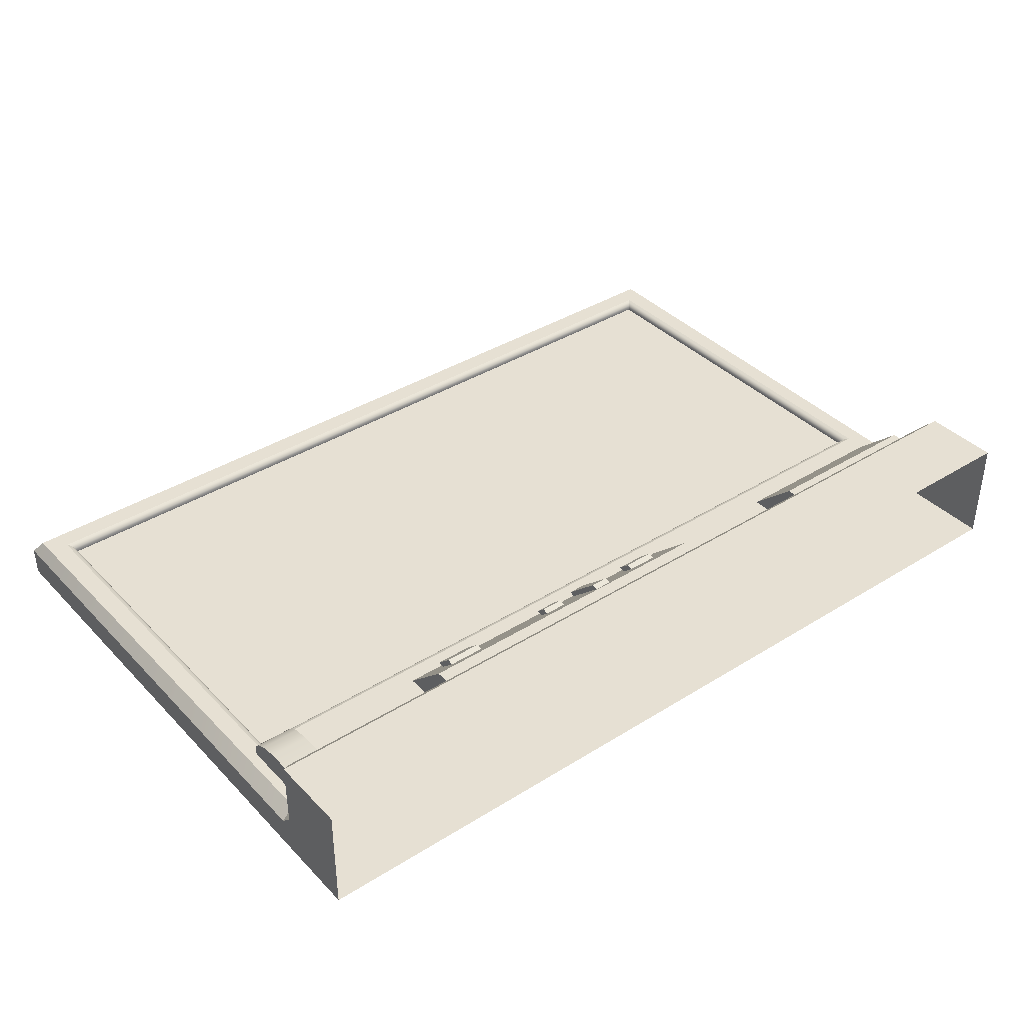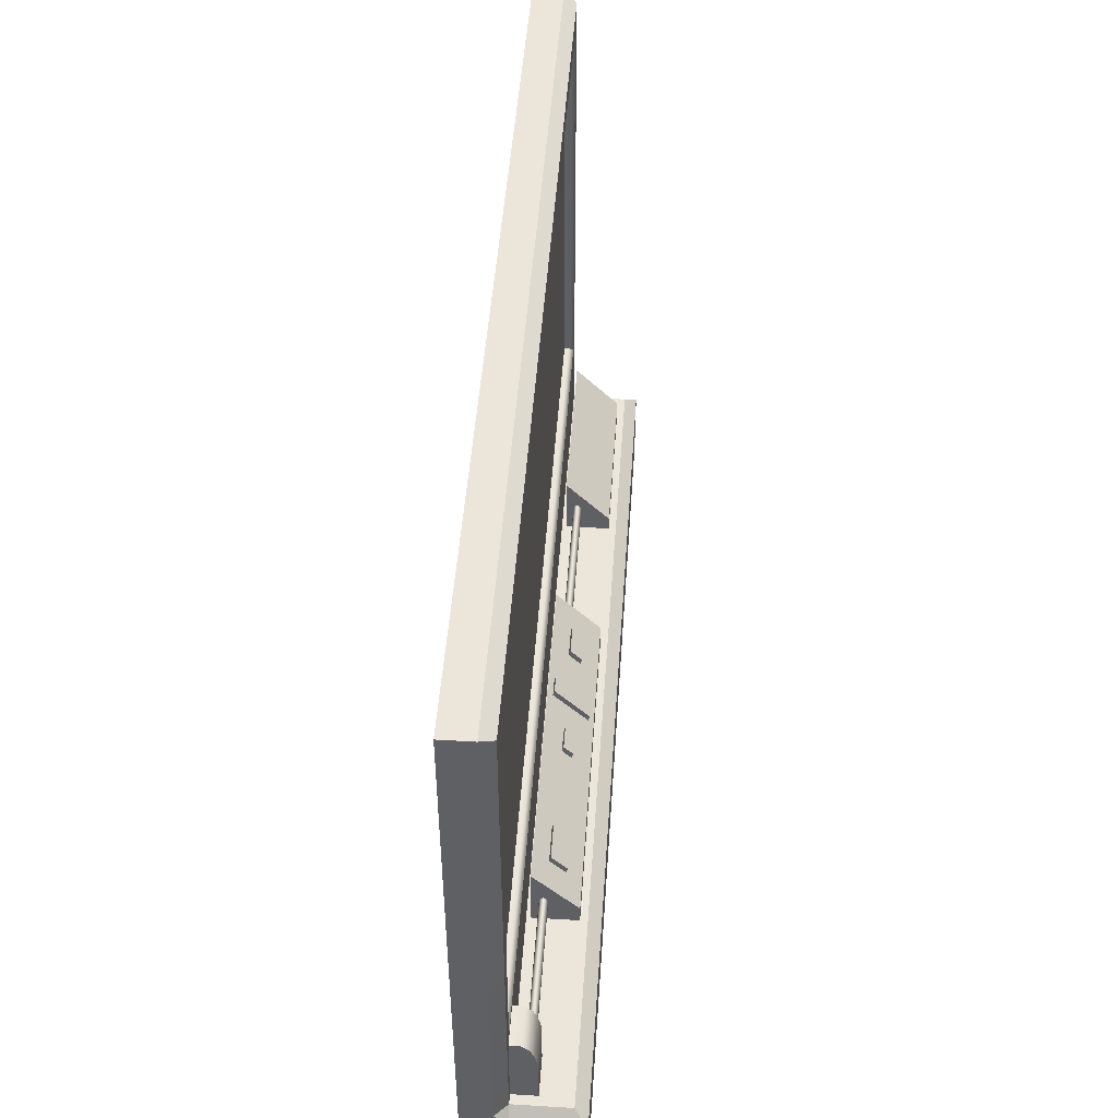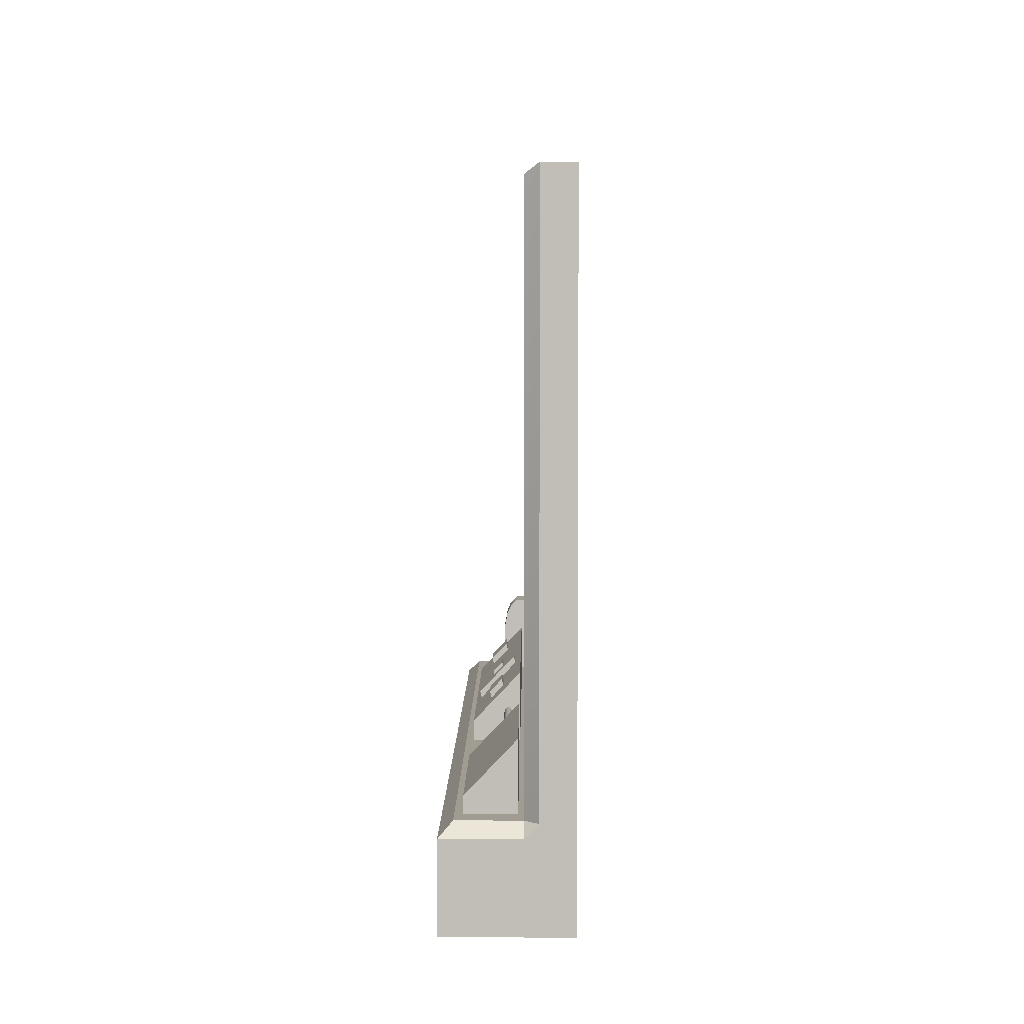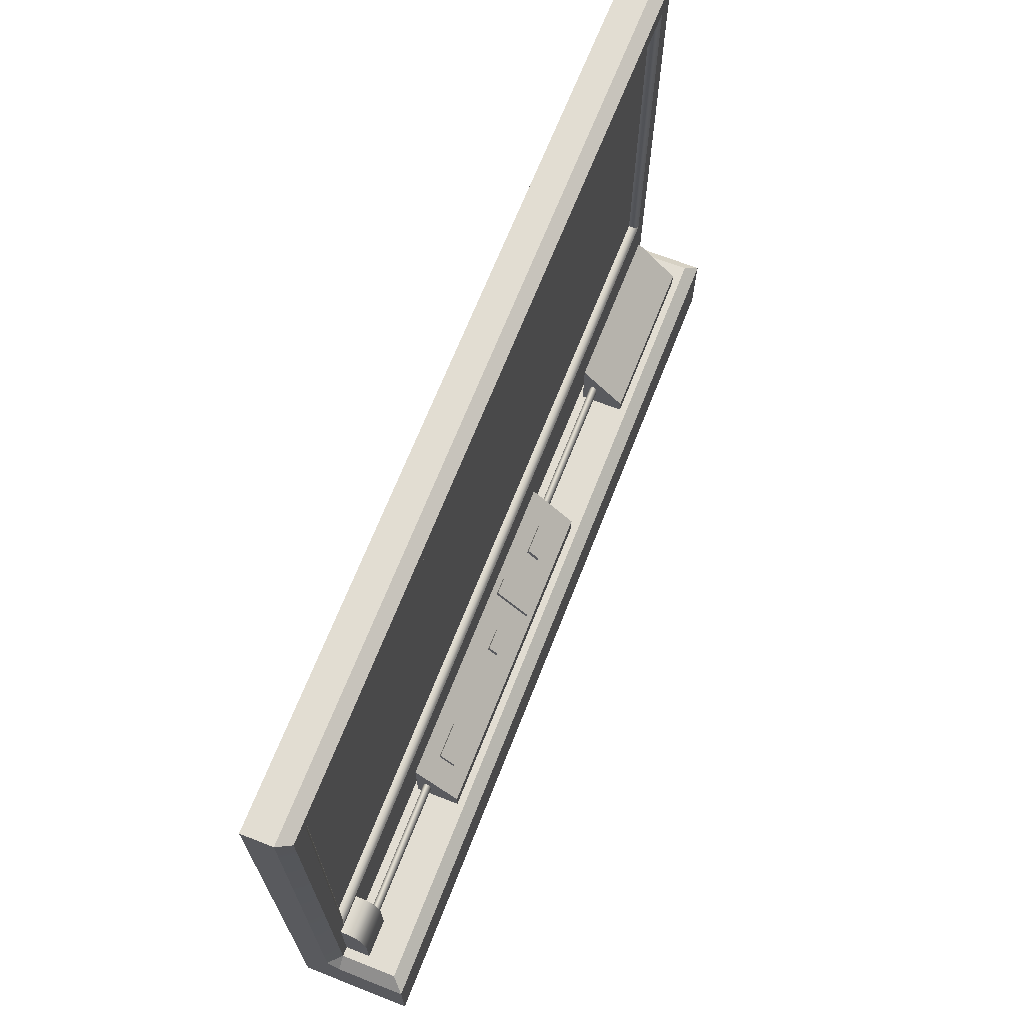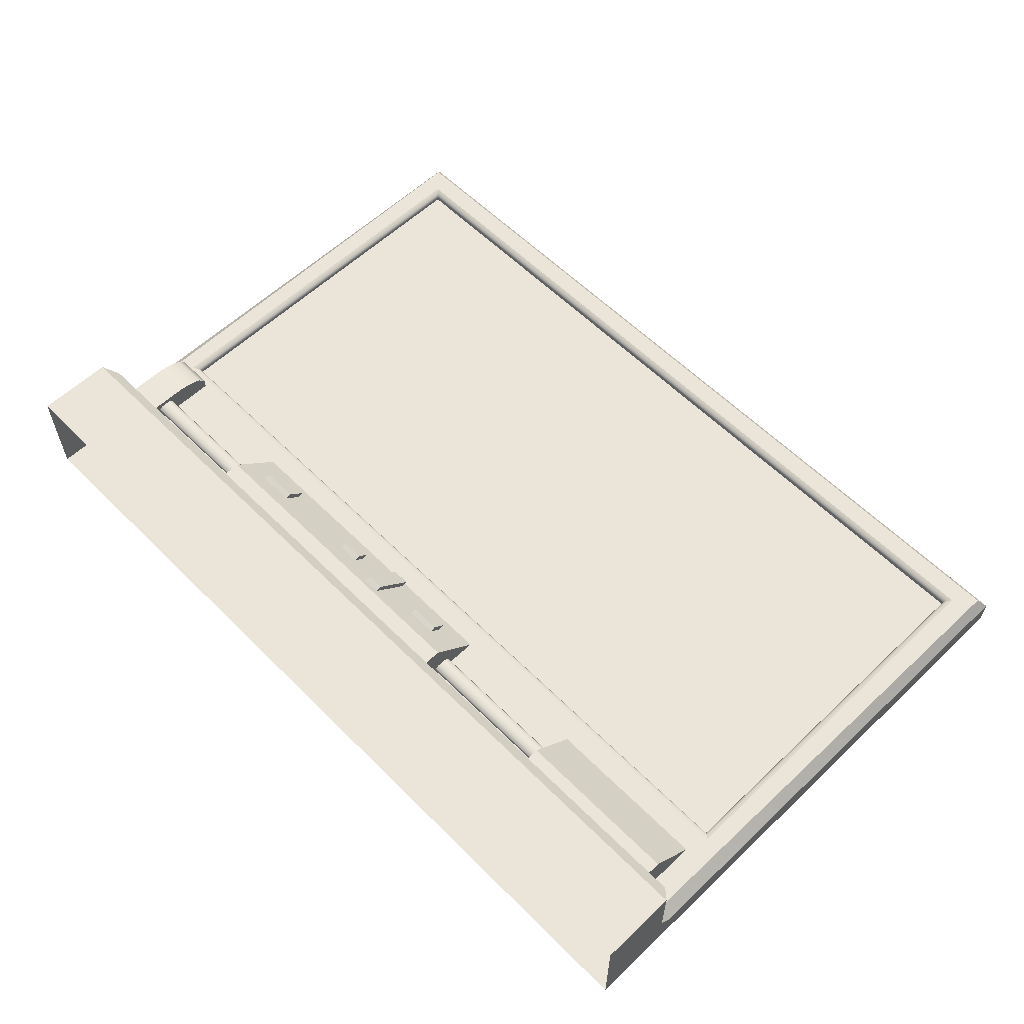
<metadata>
{"format":"obj","ext":"obj","renderer":"f3d","projection":"perspective","resolution":1024,"background":"white","views":[{"elev":38.3,"azim":-38.3,"up":"+Z"},{"elev":47.8,"azim":-86.1,"up":"+Y"},{"elev":4.3,"azim":90.5,"up":"+Y"},{"elev":68.1,"azim":-68.5,"up":"+Y"},{"elev":58.7,"azim":45.7,"up":"+Z"}]}
</metadata>
<code>
g Monitor
v -14.22 -8.461 1.417e-07
v -14.62 -8.864 1.58e-07
v -14.62 -8.461 -0.4024
v 14.22 -8.461 -5.583e-07
v 14.62 -8.461 -0.4024
v 14.62 -8.864 -5.65e-07
v -13.91 -8.482 0.8113
v -12.66 -6.908 0.8113
v -12.66 -8.482 0.8113
v -13.91 -6.908 0.8113
v -13.91 -6.371 0.7143
v -12.66 -6.371 0.7143
v -13.91 -6.06 0.5782
v -12.66 -6.06 0.5782
v -13.91 -5.838 0.3439
v -12.66 -5.838 0.3439
v -13.91 -5.838 -0.02553
v -12.66 -5.838 -0.02553
v -12.66 -6.06 0.5782
v -12.66 -6.908 0.8113
v -12.66 -6.371 0.7143
v -12.66 -5.838 -0.02553
v -12.66 -5.838 0.3439
v -12.66 -8.482 0.8113
v -12.66 -8.482 -0.02553
v -13.91 -5.838 0.3439
v -13.91 -8.482 -0.02553
v -13.91 -5.838 -0.02553
v -13.91 -8.482 0.8113
v -13.91 -6.371 0.7143
v -13.91 -6.06 0.5782
v -13.91 -6.908 0.8113
v -7.143 -7.135 1.171
v -5.934 -6.614 0.6749
v -5.934 -7.135 1.171
v -7.143 -6.614 0.6749
v -8.051 -8.581 0.1472
v -8.051 -7.835 1.597
v -8.051 -8.581 1.597
v -8.051 -6.31 0.1472
v -8.051 -7.835 1.597
v -5.026 -8.581 1.597
v -8.051 -8.581 1.597
v -5.026 -7.835 1.597
v -3.713 -8.581 1.597
v -3.713 -7.835 1.597
v -1.527 -7.835 1.597
v -1.527 -8.581 1.597
v -0.2138 -8.581 1.597
v -0.2138 -7.835 1.597
v 2.811 -8.581 1.597
v 2.811 -7.835 1.597
v 2.811 -8.581 1.597
v 2.811 -6.31 0.1472
v 2.811 -8.581 0.1472
v 2.811 -7.835 1.597
v 2.811 -6.31 0.1472
v -0.2138 -8.581 0.1472
v 2.811 -8.581 0.1472
v -0.2138 -6.31 0.1472
v -1.527 -8.581 0.1472
v -1.527 -6.31 0.1472
v -3.713 -6.31 0.1472
v -3.713 -8.581 0.1472
v -5.026 -8.581 0.1472
v -5.026 -6.31 0.1472
v -8.051 -8.581 0.1472
v -8.051 -6.31 0.1472
v 1.804 -7.072 1.111
v 0.7935 -6.677 0.7352
v 1.804 -6.677 0.7352
v 0.7935 -7.072 1.111
v -0.5727 -7.456 1.476
v -1.168 -6.293 0.3698
v -0.5727 -6.293 0.3698
v -1.168 -7.456 1.476
v -2.996 -7.03 1.071
v -2.245 -6.719 0.7748
v -2.245 -7.03 1.071
v -2.996 -6.719 0.7748
v -7.143 -6.812 0.6239
v -7.143 -7.135 1.171
v -7.143 -7.333 1.12
v -7.143 -6.614 0.6749
v -7.143 -7.333 1.12
v -5.934 -7.135 1.171
v -5.934 -7.333 1.12
v -7.143 -7.135 1.171
v -5.934 -7.333 1.12
v -5.934 -6.614 0.6749
v -5.934 -6.812 0.6239
v -5.934 -7.135 1.171
v -5.934 -6.812 0.6239
v -7.143 -6.614 0.6749
v -7.143 -6.812 0.6239
v -5.934 -6.614 0.6749
v 1.804 -7.27 1.06
v 1.804 -6.677 0.7352
v 1.804 -6.875 0.6842
v 1.804 -7.072 1.111
v 1.804 -6.875 0.6842
v 0.7935 -6.677 0.7352
v 0.7935 -6.875 0.6842
v 1.804 -6.677 0.7352
v 0.7935 -6.875 0.6842
v 0.7935 -7.072 1.111
v 0.7935 -7.27 1.06
v 0.7935 -6.677 0.7352
v 0.7935 -7.27 1.06
v 1.804 -7.072 1.111
v 1.804 -7.27 1.06
v 0.7935 -7.072 1.111
v -1.168 -7.654 1.425
v -0.5727 -7.456 1.476
v -0.5727 -7.654 1.425
v -1.168 -7.456 1.476
v -0.5727 -7.654 1.425
v -0.5727 -6.293 0.3698
v -0.5727 -6.491 0.3188
v -0.5727 -7.456 1.476
v -0.5727 -6.491 0.3188
v -1.168 -6.293 0.3698
v -1.168 -6.491 0.3188
v -0.5727 -6.293 0.3698
v -1.168 -6.491 0.3188
v -1.168 -7.456 1.476
v -1.168 -7.654 1.425
v -1.168 -6.293 0.3698
v -2.996 -6.917 0.7238
v -2.996 -7.03 1.071
v -2.996 -7.228 1.02
v -2.996 -6.719 0.7748
v -2.996 -7.228 1.02
v -2.245 -7.03 1.071
v -2.245 -7.228 1.02
v -2.996 -7.03 1.071
v -2.245 -7.228 1.02
v -2.245 -6.719 0.7748
v -2.245 -6.917 0.7238
v -2.245 -7.03 1.071
v -2.245 -6.917 0.7238
v -2.996 -6.719 0.7748
v -2.996 -6.917 0.7238
v -2.245 -6.719 0.7748
v 7.825 -6.449 0.1472
v 13.46 -7.972 1.597
v 7.825 -7.972 1.597
v 13.46 -6.449 0.1472
v 7.825 -8.581 0.1472
v 7.825 -7.972 1.597
v 7.825 -8.581 1.597
v 7.825 -6.449 0.1472
v 7.825 -8.581 1.597
v 13.46 -7.972 1.597
v 13.46 -8.581 1.597
v 7.825 -7.972 1.597
v 13.46 -8.581 1.597
v 13.46 -6.449 0.1472
v 13.46 -8.581 0.1472
v 13.46 -7.972 1.597
v 13.46 -8.581 0.1472
v 7.825 -6.449 0.1472
v 7.825 -8.581 0.1472
v 13.46 -6.449 0.1472
v -13.43 -7.858 0.3968
v -8.052 -7.701 0.3784
v -13.43 -7.701 0.3784
v -8.052 -7.858 0.3968
v -13.43 -7.973 0.447
v -8.052 -7.973 0.447
v -13.43 -8.015 0.5157
v -8.052 -8.015 0.5157
v -13.43 -7.973 0.5843
v -8.052 -7.973 0.5843
v -13.43 -7.858 0.6345
v -8.052 -7.858 0.6345
v -13.43 -7.701 0.6529
v -8.052 -7.701 0.6529
v -13.43 -7.544 0.6345
v -8.052 -7.544 0.6345
v -13.43 -7.429 0.5843
v -8.052 -7.429 0.5843
v -13.43 -7.387 0.5157
v -8.052 -7.387 0.5157
v -13.43 -7.429 0.447
v -8.052 -7.429 0.447
v -13.43 -7.544 0.3968
v -8.052 -7.544 0.3968
v -13.43 -7.701 0.3784
v -8.052 -7.701 0.3784
v 2.724 -7.858 0.3968
v 8.099 -7.701 0.3784
v 2.724 -7.701 0.3784
v 8.099 -7.858 0.3968
v 2.724 -7.973 0.447
v 8.099 -7.973 0.447
v 2.724 -8.015 0.5157
v 8.099 -8.015 0.5157
v 2.724 -7.973 0.5843
v 8.099 -7.973 0.5843
v 2.724 -7.858 0.6345
v 8.099 -7.858 0.6345
v 2.724 -7.701 0.6529
v 8.099 -7.701 0.6529
v 2.724 -7.544 0.6345
v 8.099 -7.544 0.6345
v 2.724 -7.429 0.5843
v 8.099 -7.429 0.5843
v 2.724 -7.387 0.5157
v 8.099 -7.387 0.5157
v 2.724 -7.429 0.447
v 8.099 -7.429 0.447
v 2.724 -7.544 0.3968
v 8.099 -7.544 0.3968
v 2.724 -7.701 0.3784
v 8.099 -7.701 0.3784
v -14.62 8.461 -1.383
v 14.62 -8.461 -1.383
v 14.62 8.461 -1.383
v -14.62 -8.461 -1.383
v 14.62 -11.44 -1.383
v -14.62 -11.44 -1.383
v 14.62 -8.461 -1.383
v 14.62 8.461 -0.4024
v 14.62 8.461 -1.383
v 14.62 -8.461 -0.4024
v 14.62 -8.864 -5.65e-07
v 14.62 -11.44 -5.447e-07
v 14.62 -11.44 -1.383
v 14.62 -8.864 2.236
v 14.62 -11.44 2.236
v 14.62 8.461 -0.4024
v -14.62 8.461 -1.383
v 14.62 8.461 -1.383
v -14.62 8.461 -0.4024
v -14.62 -8.461 -0.4024
v -14.62 8.461 -1.383
v -14.62 8.461 -0.4024
v -14.62 -8.461 -1.383
v -14.62 -11.44 -1.383
v -14.62 -11.44 1.993e-07
v -14.62 -8.864 1.58e-07
v -14.62 -11.44 2.236
v -14.62 -8.864 2.236
v 13.46 7.306 -0.2994
v -13.46 -5.427 -0.2994
v -13.46 7.306 -0.2994
v 13.46 -5.427 -0.2994
v -13.46 7.306 -0.2994
v 13.46 7.306 -0.1769
v 13.46 7.306 -0.2994
v -13.46 7.306 -0.1769
v -13.5 7.346 -0.09805
v 13.5 7.346 -0.09805
v -13.58 7.426 -0.0327
v 13.58 7.426 -0.0327
v -13.68 7.523 5.378e-07
v 13.68 7.523 -1.342e-07
v -13.46 -5.427 -0.2994
v -13.46 7.306 -0.1769
v -13.46 7.306 -0.2994
v -13.46 -5.427 -0.1769
v -13.5 -5.467 -0.09805
v -13.5 7.346 -0.09805
v -13.58 -5.548 -0.0327
v -13.58 7.426 -0.0327
v -13.68 -5.644 4.711e-07
v -13.68 7.523 5.378e-07
v 13.46 -5.427 -0.2994
v -13.46 -5.427 -0.1769
v -13.46 -5.427 -0.2994
v 13.46 -5.427 -0.1769
v 13.5 -5.467 -0.09805
v -13.5 -5.467 -0.09805
v 13.58 -5.548 -0.0327
v -13.58 -5.548 -0.0327
v 13.68 -5.644 -2.493e-07
v -13.68 -5.644 4.711e-07
v 13.46 7.306 -0.2994
v 13.46 -5.427 -0.1769
v 13.46 -5.427 -0.2994
v 13.46 7.306 -0.1769
v 13.5 7.346 -0.09805
v 13.5 -5.467 -0.09805
v 13.58 7.426 -0.0327
v 13.58 -5.548 -0.0327
v 13.68 7.523 -1.342e-07
v 13.68 -5.644 -2.493e-07
v 14.62 -8.864 2.236
v -14.62 -11.44 2.236
v -14.62 -8.864 2.236
v 14.62 -11.44 2.236
v 14.22 -8.461 -5.583e-07
v -14.22 -8.461 1.834
v -14.22 -8.461 1.417e-07
v 14.22 -8.461 1.834
v 14.34 8.177 -1.463e-07
v -14.62 8.461 -0.4024
v 14.62 8.461 -0.4024
v -14.34 8.177 5.59e-07
v 14.22 -8.461 -5.583e-07
v 14.62 8.461 -0.4024
v 14.62 -8.461 -0.4024
v 14.34 8.177 -1.463e-07
v -14.34 8.177 5.59e-07
v -14.62 -8.461 -0.4024
v -14.62 8.461 -0.4024
v -14.22 -8.461 1.417e-07
v 14.62 -8.864 2.236
v -14.22 -8.461 1.834
v 14.22 -8.461 1.834
v -14.62 -8.864 2.236
v 14.62 -8.864 -5.65e-07
v 14.22 -8.461 1.834
v 14.22 -8.461 -5.583e-07
v 14.62 -8.864 2.236
v -14.22 -8.461 1.417e-07
v -14.62 -8.864 2.236
v -14.62 -8.864 1.58e-07
v -14.22 -8.461 1.834
v -7.143 -7.333 1.12
v -8.051 -6.31 0.1472
v -7.143 -6.812 0.6239
v -8.051 -7.835 1.597
v -5.934 -7.333 1.12
v -5.026 -6.31 0.1472
v -5.026 -7.835 1.597
v -5.934 -6.812 0.6239
v -3.713 -7.835 1.597
v -3.713 -6.31 0.1472
v -2.996 -7.228 1.02
v -2.996 -6.917 0.7238
v -2.245 -7.228 1.02
v -1.527 -6.31 0.1472
v -1.527 -7.835 1.597
v -2.245 -6.917 0.7238
v -1.168 -7.654 1.425
v -1.168 -6.491 0.3188
v -0.5727 -7.654 1.425
v -0.2138 -6.31 0.1472
v -0.2138 -7.835 1.597
v -0.5727 -6.491 0.3188
v 0.7935 -7.27 1.06
v 0.7935 -6.875 0.6842
v 1.804 -7.27 1.06
v 2.811 -6.31 0.1472
v 2.811 -7.835 1.597
v 1.804 -6.875 0.6842
v -14.22 -8.461 1.417e-07
v 13.68 -5.644 -2.493e-07
v 14.22 -8.461 -5.583e-07
v -13.68 -5.644 4.711e-07
v 13.68 7.523 -1.342e-07
v -14.34 8.177 5.59e-07
v 14.34 8.177 -1.463e-07
v -13.68 7.523 5.378e-07
g Monitor_0
f 3 2 1
f 6 5 4
f 9 8 7
f 10 7 8
f 10 8 11
f 12 11 8
f 11 12 13
f 14 13 12
f 13 14 15
f 16 15 14
f 15 16 17
f 18 17 16
f 21 20 19
f 20 22 19
f 22 23 19
f 24 22 20
f 25 22 24
f 28 27 26
f 27 29 26
f 29 30 26
f 30 31 26
f 32 30 29
f 35 34 33
f 36 33 34
f 39 38 37
f 40 37 38
f 43 42 41
f 44 41 42
f 42 45 44
f 46 44 45
f 46 45 47
f 48 47 45
f 48 49 47
f 50 47 49
f 49 51 50
f 52 50 51
f 55 54 53
f 56 53 54
f 59 58 57
f 60 57 58
f 58 61 60
f 62 60 61
f 62 61 63
f 64 63 61
f 64 65 63
f 66 63 65
f 65 67 66
f 68 66 67
f 71 70 69
f 72 69 70
f 75 74 73
f 76 73 74
f 79 78 77
f 80 77 78
f 83 82 81
f 84 81 82
f 87 86 85
f 88 85 86
f 91 90 89
f 92 89 90
f 95 94 93
f 96 93 94
f 99 98 97
f 100 97 98
f 103 102 101
f 104 101 102
f 107 106 105
f 108 105 106
f 111 110 109
f 112 109 110
f 115 114 113
f 116 113 114
f 119 118 117
f 120 117 118
f 123 122 121
f 124 121 122
f 127 126 125
f 128 125 126
f 131 130 129
f 132 129 130
f 135 134 133
f 136 133 134
f 139 138 137
f 140 137 138
f 143 142 141
f 144 141 142
f 147 146 145
f 148 145 146
f 151 150 149
f 152 149 150
f 155 154 153
f 156 153 154
f 159 158 157
f 160 157 158
f 163 162 161
f 164 161 162
f 167 166 165
f 168 165 166
f 165 168 169
f 170 169 168
f 169 170 171
f 172 171 170
f 171 172 173
f 174 173 172
f 173 174 175
f 176 175 174
f 175 176 177
f 178 177 176
f 177 178 179
f 180 179 178
f 179 180 181
f 182 181 180
f 181 182 183
f 184 183 182
f 183 184 185
f 186 185 184
f 185 186 187
f 188 187 186
f 187 188 189
f 190 189 188
f 193 192 191
f 194 191 192
f 191 194 195
f 196 195 194
f 195 196 197
f 198 197 196
f 197 198 199
f 200 199 198
f 199 200 201
f 202 201 200
f 201 202 203
f 204 203 202
f 203 204 205
f 206 205 204
f 205 206 207
f 208 207 206
f 207 208 209
f 210 209 208
f 209 210 211
f 212 211 210
f 211 212 213
f 214 213 212
f 213 214 215
f 216 215 214
f 219 218 217
f 220 217 218
f 218 221 220
f 222 220 221
f 225 224 223
f 226 223 224
f 226 227 223
f 227 228 223
f 228 229 223
f 227 230 228
f 231 228 230
f 234 233 232
f 235 232 233
f 238 237 236
f 239 236 237
f 239 240 236
f 240 241 236
f 241 242 236
f 241 243 242
f 244 242 243
f 247 246 245
f 248 245 246
f 251 250 249
f 252 249 250
f 252 250 253
f 254 253 250
f 253 254 255
f 256 255 254
f 255 256 257
f 258 257 256
f 261 260 259
f 262 259 260
f 262 260 263
f 264 263 260
f 263 264 265
f 266 265 264
f 265 266 267
f 268 267 266
f 271 270 269
f 272 269 270
f 272 270 273
f 274 273 270
f 273 274 275
f 276 275 274
f 275 276 277
f 278 277 276
f 281 280 279
f 282 279 280
f 282 280 283
f 284 283 280
f 283 284 285
f 286 285 284
f 285 286 287
f 288 287 286
f 291 290 289
f 292 289 290
f 295 294 293
f 296 293 294
f 299 298 297
f 300 297 298
f 303 302 301
f 304 301 302
f 307 306 305
f 308 305 306
f 311 310 309
f 312 309 310
f 315 314 313
f 316 313 314
f 319 318 317
f 320 317 318
f 323 322 321
f 324 321 322
f 321 324 325
f 322 323 326
f 327 325 324
f 325 327 328
f 328 326 323
f 326 328 327
f 327 329 326
f 330 326 329
f 329 331 330
f 332 330 331
f 331 329 333
f 330 332 334
f 335 333 329
f 336 334 332
f 333 335 336
f 334 336 335
f 335 337 334
f 338 334 337
f 337 335 339
f 334 338 340
f 341 339 335
f 342 340 338
f 339 341 342
f 340 342 341
f 341 343 340
f 344 340 343
f 343 341 345
f 340 344 346
f 347 345 341
f 348 346 344
f 345 347 348
f 346 348 347
f 351 350 349
f 352 349 350
f 350 351 353
f 349 352 354
f 355 353 351
f 356 354 352
f 353 355 356
f 354 356 355

</code>
